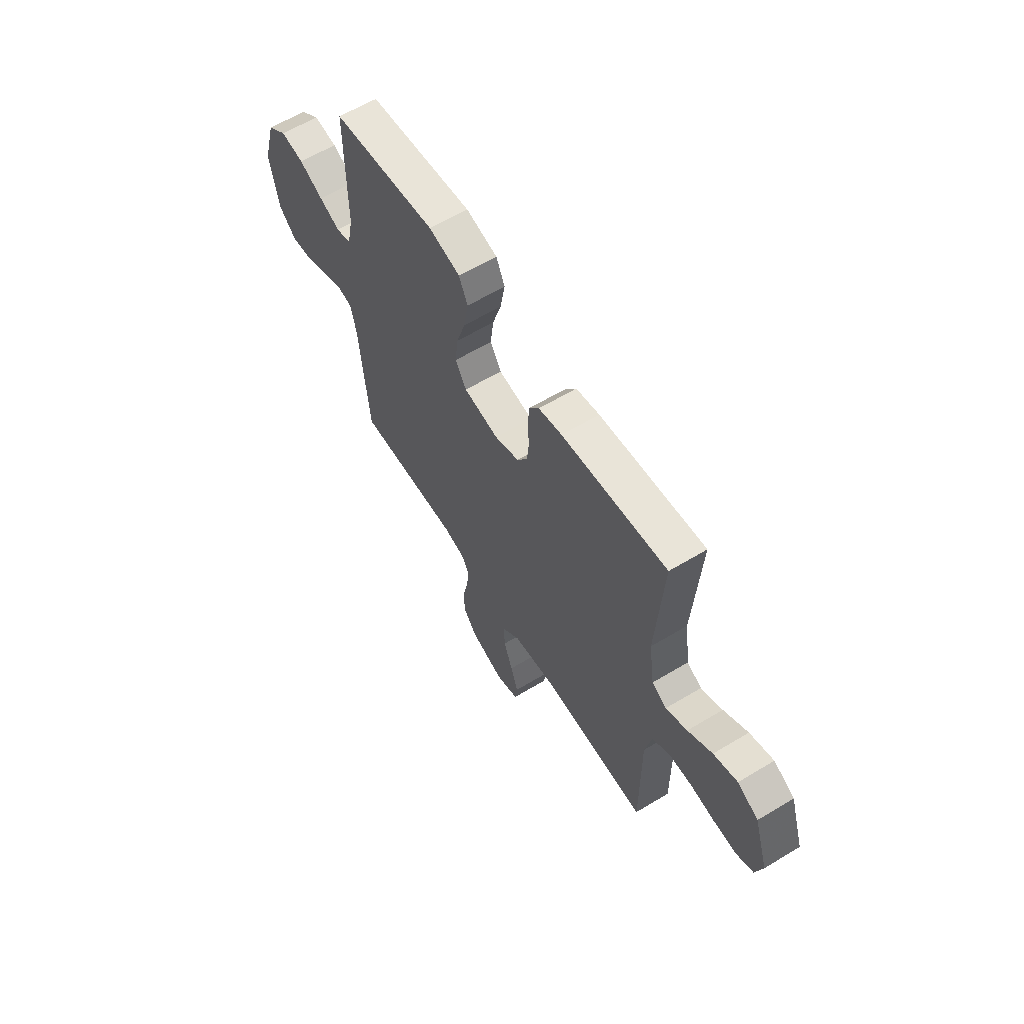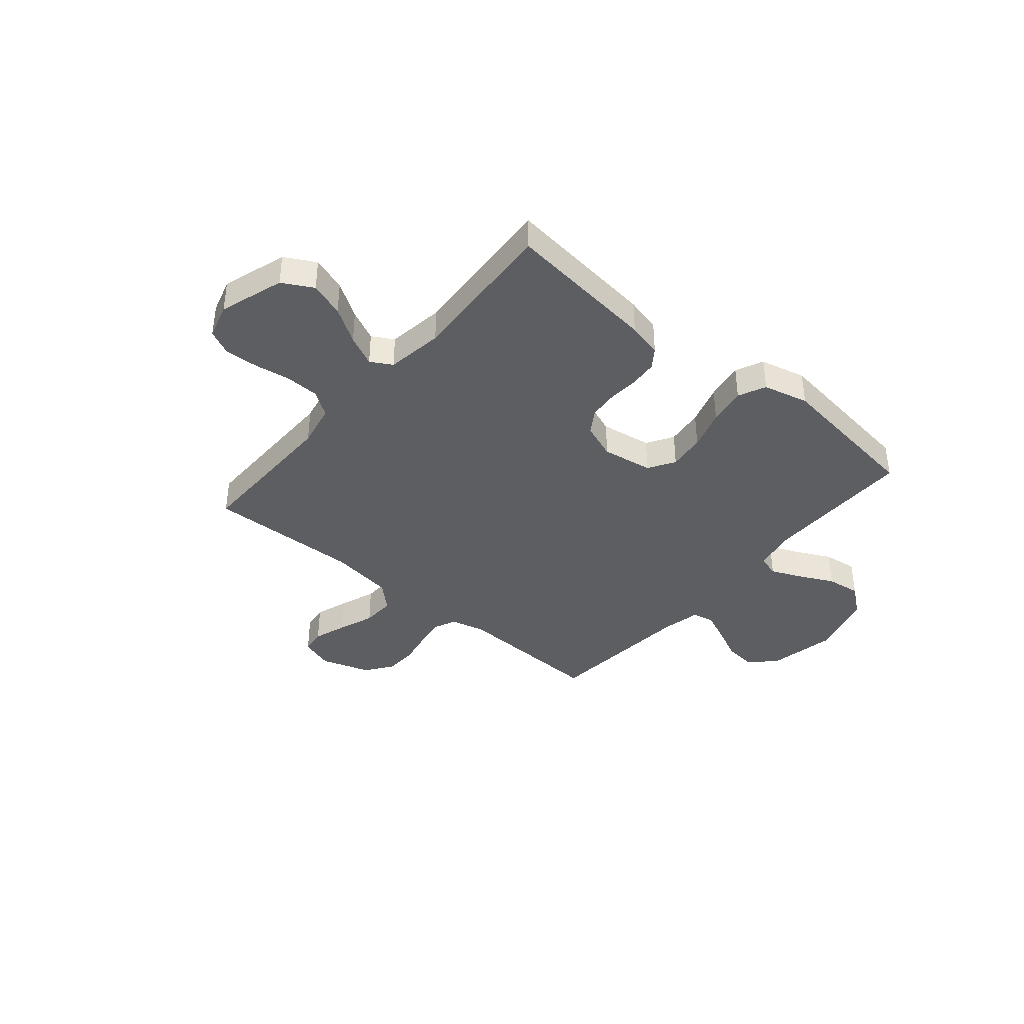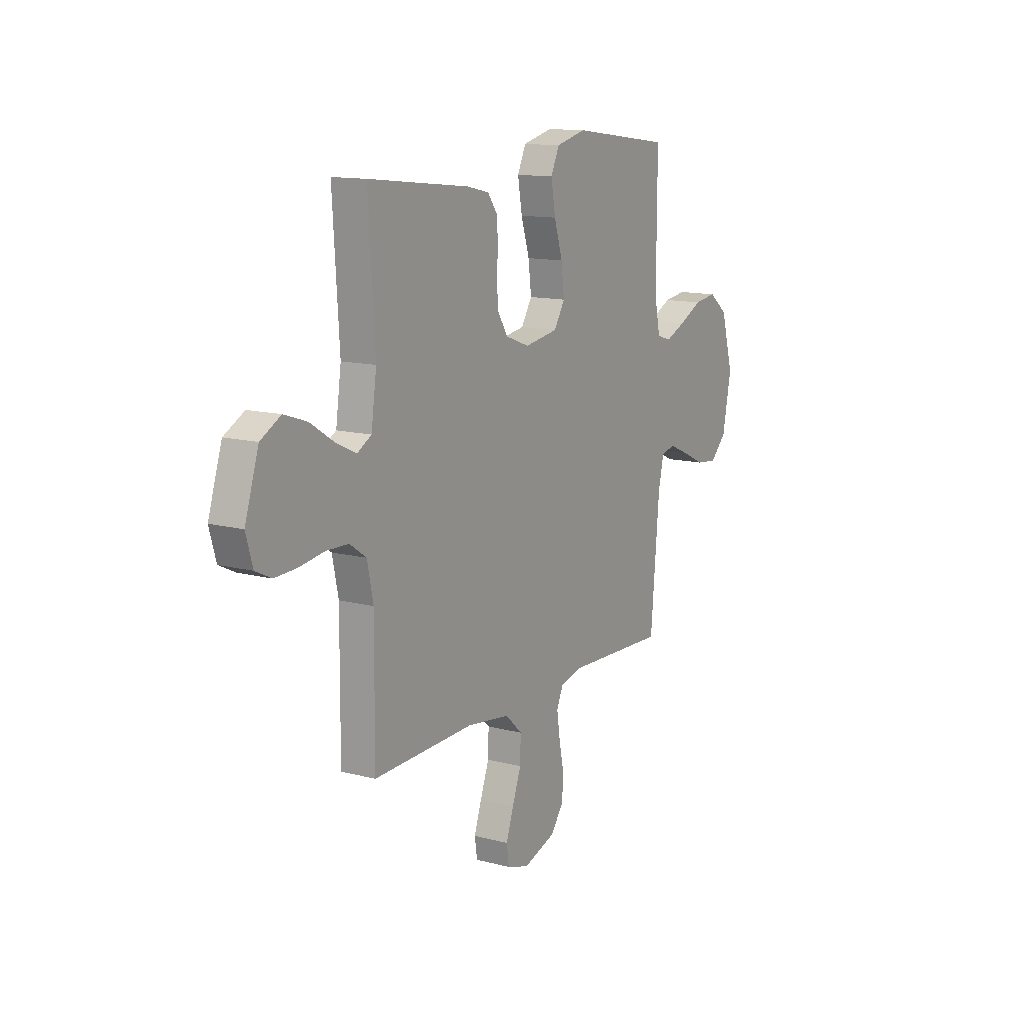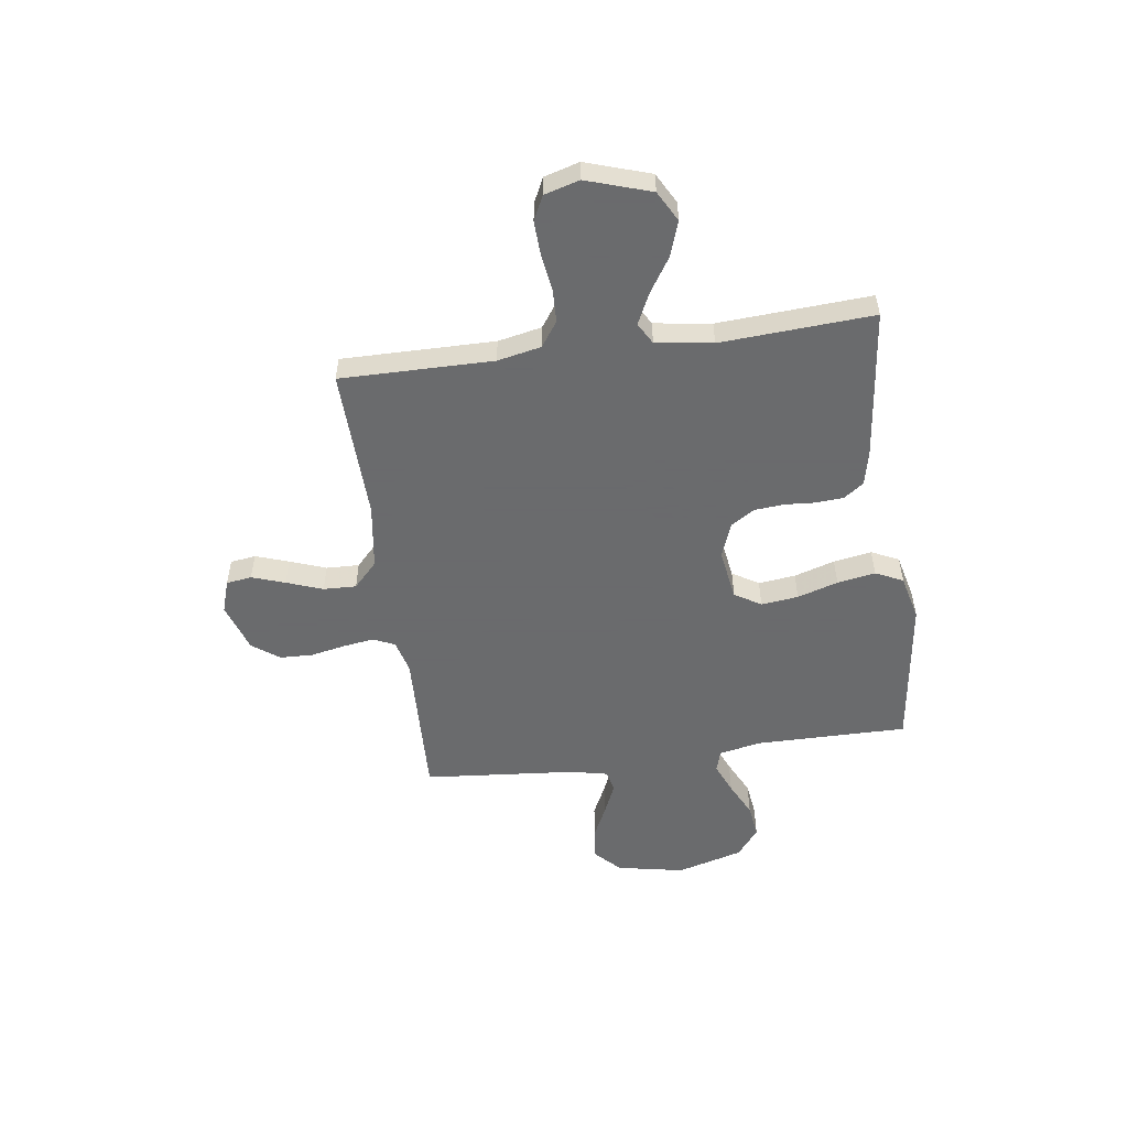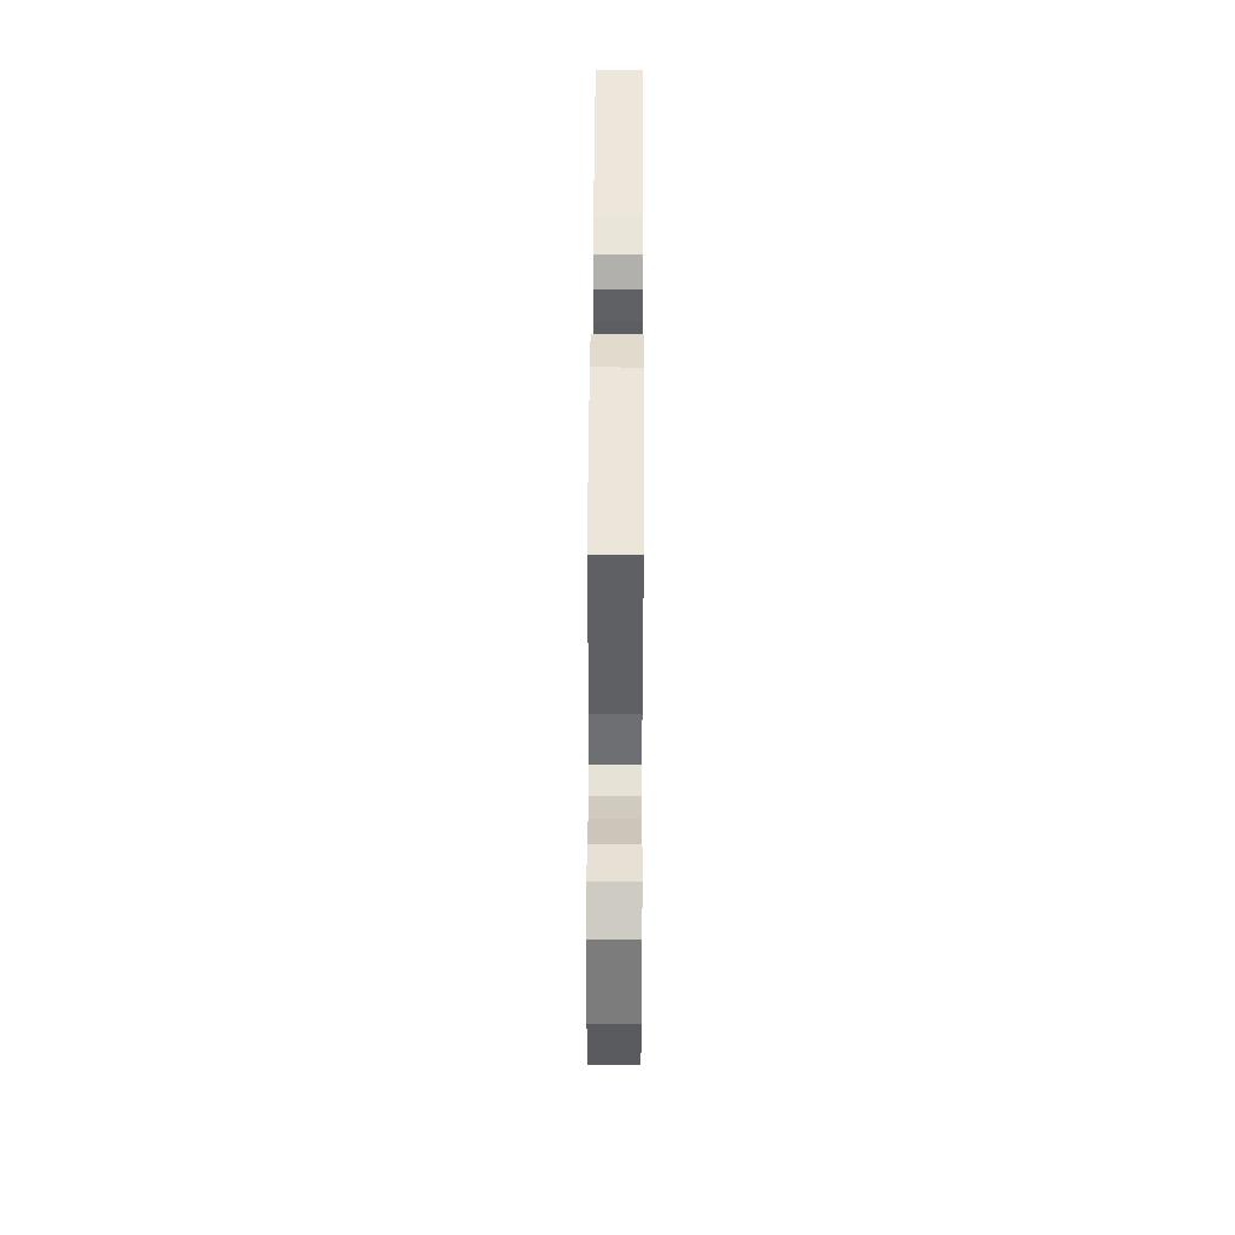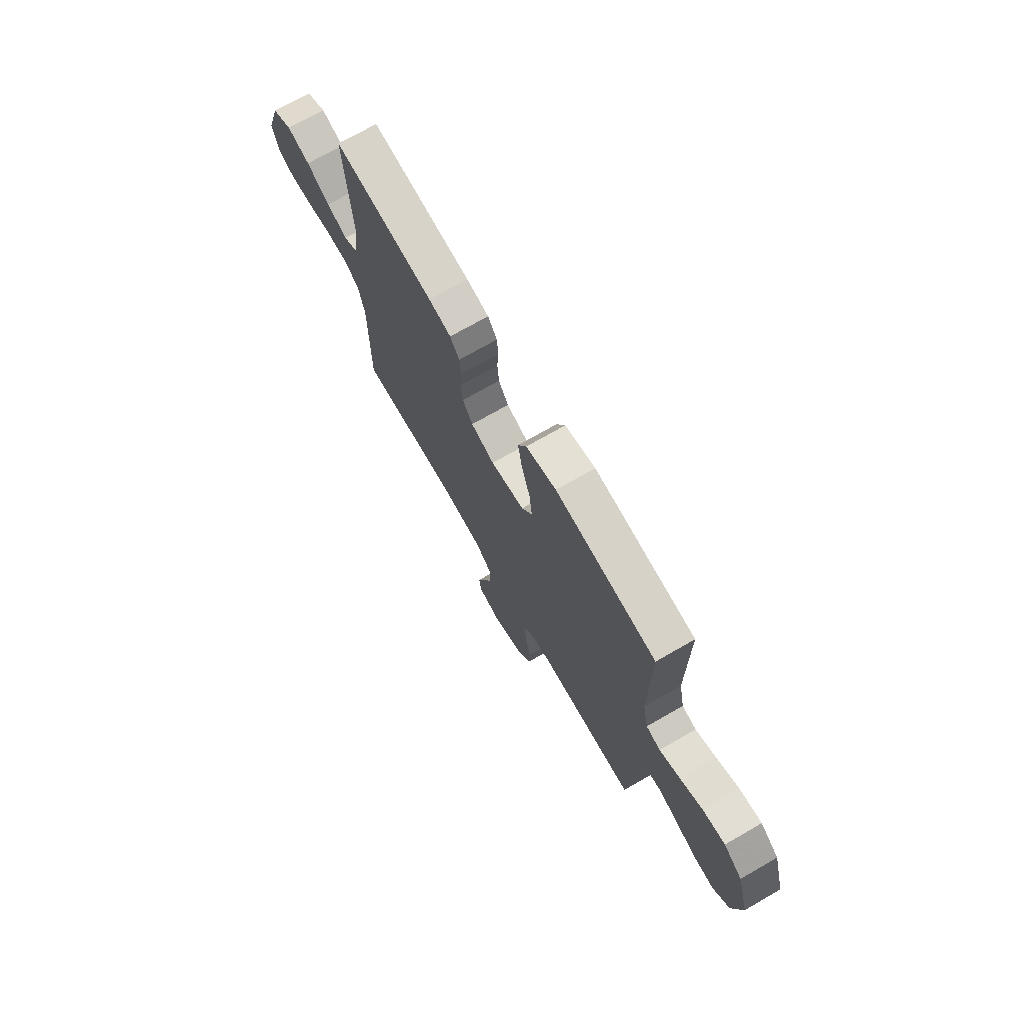
<metadata>
{"format":"obj","ext":"obj","renderer":"f3d","projection":"perspective","resolution":1024,"background":"white","views":[{"elev":61.6,"azim":-121.5,"up":"+Z"},{"elev":-39.2,"azim":-40.2,"up":"+Y"},{"elev":13.0,"azim":-59.1,"up":"+Z"},{"elev":-53.2,"azim":-82.2,"up":"+Y"},{"elev":47.0,"azim":90.3,"up":"+Z"},{"elev":72.0,"azim":60.1,"up":"+Z"}]}
</metadata>
<code>
v 0.5 0.07 -0.5
v 0.2 0.07 -0.489
v 0.134 0.07 -0.506
v 0.115 0.07 -0.549
v 0.124 0.07 -0.61
v 0.138 0.07 -0.678
v 0.136 0.07 -0.743
v 0.097 0.07 -0.796
v 0 0.07 -0.828
v -0.065 0.07 -0.807
v -0.072 0.07 -0.757
v -0.05 0.07 -0.692
v -0.024 0.07 -0.621
v -0.022 0.07 -0.556
v -0.072 0.07 -0.509
v -0.2 0.07 -0.491
v -0.5 0.07 -0.5
v -0.498 0.07 -0.2
v -0.516 0.07 -0.114
v -0.565 0.07 -0.08
v -0.631 0.07 -0.078
v -0.703 0.07 -0.089
v -0.77 0.07 -0.092
v -0.818 0.07 -0.069
v -0.838 0.07 0
v -0.797 0.07 0.127
v -0.737 0.07 0.16
v -0.669 0.07 0.137
v -0.6 0.07 0.093
v -0.539 0.07 0.064
v -0.497 0.07 0.088
v -0.481 0.07 0.2
v -0.5 0.07 0.5
v -0.2 0.07 0.466
v -0.133 0.07 0.451
v -0.105 0.07 0.412
v -0.101 0.07 0.358
v -0.105 0.07 0.298
v -0.1 0.07 0.24
v -0.07 0.07 0.193
v 0 0.07 0.167
v 0.1 0.07 0.183
v 0.132 0.07 0.235
v 0.123 0.07 0.308
v 0.098 0.07 0.388
v 0.085 0.07 0.463
v 0.11 0.07 0.517
v 0.2 0.07 0.539
v 0.5 0.07 0.5
v 0.499 0.07 0.2
v 0.516 0.07 0.118
v 0.559 0.07 0.105
v 0.619 0.07 0.131
v 0.688 0.07 0.165
v 0.755 0.07 0.174
v 0.811 0.07 0.13
v 0.848 0.07 0
v 0.822 0.07 -0.133
v 0.773 0.07 -0.181
v 0.71 0.07 -0.174
v 0.645 0.07 -0.143
v 0.585 0.07 -0.117
v 0.542 0.07 -0.126
v 0.526 0.07 -0.2
v 0.5 0 -0.5
v 0.2 0 -0.489
v 0.134 0 -0.506
v 0.115 0 -0.549
v 0.124 0 -0.61
v 0.138 0 -0.678
v 0.136 0 -0.743
v 0.097 0 -0.796
v 0 0 -0.828
v -0.065 0 -0.807
v -0.072 0 -0.757
v -0.05 0 -0.692
v -0.024 0 -0.621
v -0.022 0 -0.556
v -0.072 0 -0.509
v -0.2 0 -0.491
v -0.5 0 -0.5
v -0.498 0 -0.2
v -0.516 0 -0.114
v -0.565 0 -0.08
v -0.631 0 -0.078
v -0.703 0 -0.089
v -0.77 0 -0.092
v -0.818 0 -0.069
v -0.838 0 0
v -0.797 0 0.127
v -0.737 0 0.16
v -0.669 0 0.137
v -0.6 0 0.093
v -0.539 0 0.064
v -0.497 0 0.088
v -0.481 0 0.2
v -0.5 0 0.5
v -0.2 0 0.466
v -0.133 0 0.451
v -0.105 0 0.412
v -0.101 0 0.358
v -0.105 0 0.298
v -0.1 0 0.24
v -0.07 0 0.193
v 0 0 0.167
v 0.1 0 0.183
v 0.132 0 0.235
v 0.123 0 0.308
v 0.098 0 0.388
v 0.085 0 0.463
v 0.11 0 0.517
v 0.2 0 0.539
v 0.5 0 0.5
v 0.499 0 0.2
v 0.516 0 0.118
v 0.559 0 0.105
v 0.619 0 0.131
v 0.688 0 0.165
v 0.755 0 0.174
v 0.811 0 0.13
v 0.848 0 0
v 0.822 0 -0.133
v 0.773 0 -0.181
v 0.71 0 -0.174
v 0.645 0 -0.143
v 0.585 0 -0.117
v 0.542 0 -0.126
v 0.526 0 -0.2
f 59 60 61
f 58 59 61
f 57 58 61
f 56 57 61
f 55 56 61
f 54 55 61
f 53 54 61
f 52 53 61 62
f 51 52 62 63
f 48 49 50
f 47 48 50
f 46 47 50
f 45 46 50
f 44 45 50
f 51 63 64
f 50 51 64
f 44 50 64
f 43 44 64
f 36 37 38
f 35 36 38
f 34 35 38
f 33 34 38
f 32 33 38
f 31 32 38 39
f 30 31 39 40
f 27 28 29
f 26 27 29
f 25 26 29
f 24 25 29
f 23 24 29
f 22 23 29
f 21 22 29
f 20 21 29 30
f 30 40 41
f 20 30 41
f 19 20 41
f 16 17 18
f 19 41 42
f 18 19 42
f 16 18 42
f 15 16 42
f 11 12 13
f 10 11 13
f 9 10 13
f 8 9 13
f 7 8 13
f 6 7 13
f 5 6 13
f 4 5 13 14
f 64 1 2
f 43 64 2
f 42 43 2
f 14 15 42
f 4 14 42
f 3 4 42
f 2 3 42
f 125 124 123
f 125 123 122
f 125 122 121
f 125 121 120
f 125 120 119
f 125 119 118
f 125 118 117
f 126 125 117 116
f 127 126 116 115
f 114 113 112
f 114 112 111
f 114 111 110
f 114 110 109
f 114 109 108
f 128 127 115
f 128 115 114
f 128 114 108
f 128 108 107
f 102 101 100
f 102 100 99
f 102 99 98
f 102 98 97
f 102 97 96
f 103 102 96 95
f 104 103 95 94
f 93 92 91
f 93 91 90
f 93 90 89
f 93 89 88
f 93 88 87
f 93 87 86
f 93 86 85
f 94 93 85 84
f 105 104 94
f 105 94 84
f 105 84 83
f 82 81 80
f 106 105 83
f 106 83 82
f 106 82 80
f 106 80 79
f 77 76 75
f 77 75 74
f 77 74 73
f 77 73 72
f 77 72 71
f 77 71 70
f 77 70 69
f 78 77 69 68
f 66 65 128
f 66 128 107
f 66 107 106
f 106 79 78
f 106 78 68
f 106 68 67
f 106 67 66
f 1 65 66 2
f 2 66 67 3
f 3 67 68 4
f 4 68 69 5
f 5 69 70 6
f 6 70 71 7
f 7 71 72 8
f 8 72 73 9
f 9 73 74 10
f 10 74 75 11
f 11 75 76 12
f 12 76 77 13
f 13 77 78 14
f 14 78 79 15
f 15 79 80 16
f 16 80 81 17
f 17 81 82 18
f 18 82 83 19
f 19 83 84 20
f 20 84 85 21
f 21 85 86 22
f 22 86 87 23
f 23 87 88 24
f 24 88 89 25
f 25 89 90 26
f 26 90 91 27
f 27 91 92 28
f 28 92 93 29
f 29 93 94 30
f 30 94 95 31
f 31 95 96 32
f 32 96 97 33
f 33 97 98 34
f 34 98 99 35
f 35 99 100 36
f 36 100 101 37
f 37 101 102 38
f 38 102 103 39
f 39 103 104 40
f 40 104 105 41
f 41 105 106 42
f 42 106 107 43
f 43 107 108 44
f 44 108 109 45
f 45 109 110 46
f 46 110 111 47
f 47 111 112 48
f 48 112 113 49
f 49 113 114 50
f 50 114 115 51
f 51 115 116 52
f 52 116 117 53
f 53 117 118 54
f 54 118 119 55
f 55 119 120 56
f 56 120 121 57
f 57 121 122 58
f 58 122 123 59
f 59 123 124 60
f 60 124 125 61
f 61 125 126 62
f 62 126 127 63
f 63 127 128 64
f 64 128 65 1

</code>
